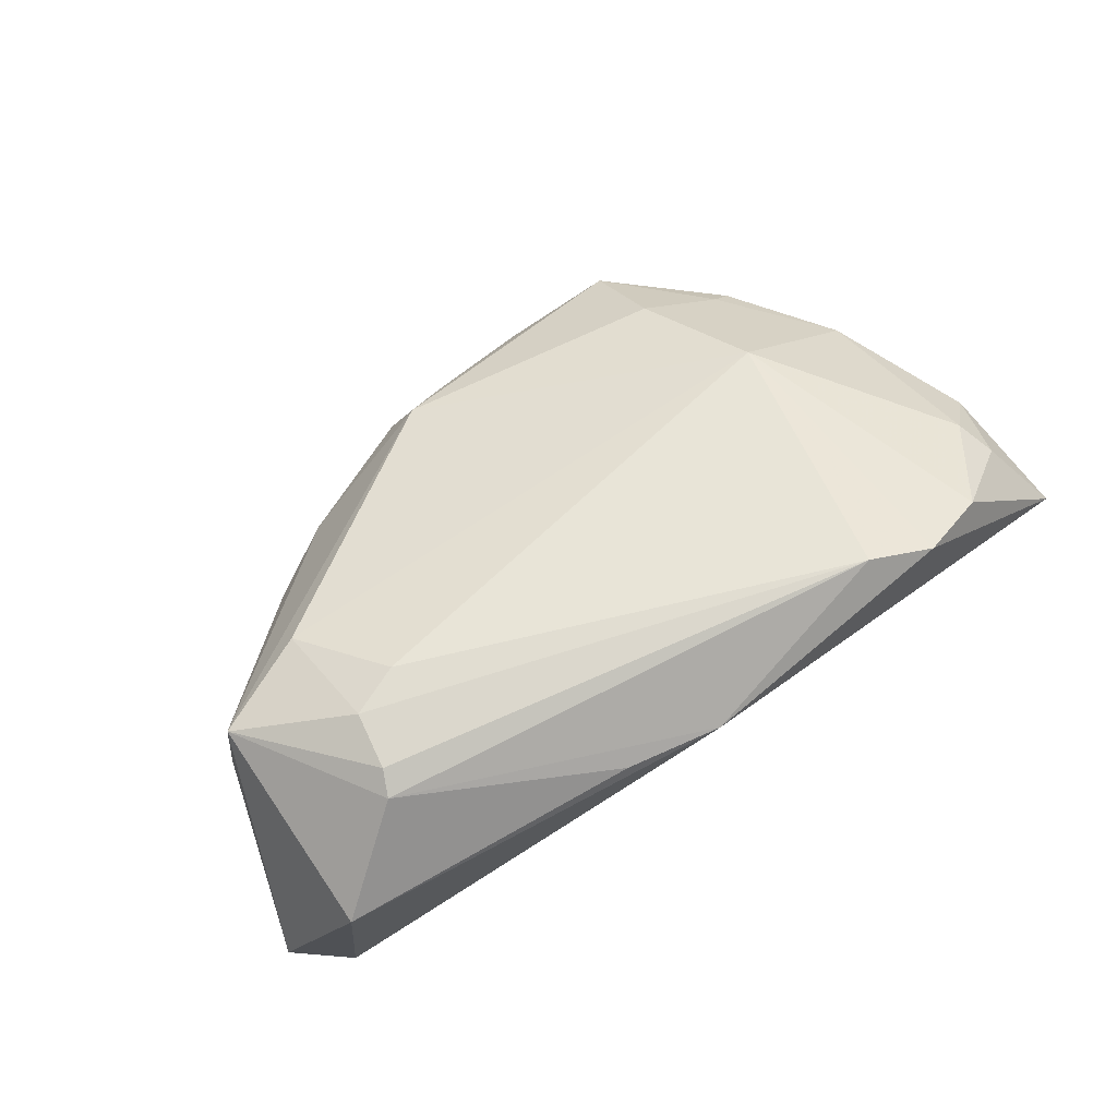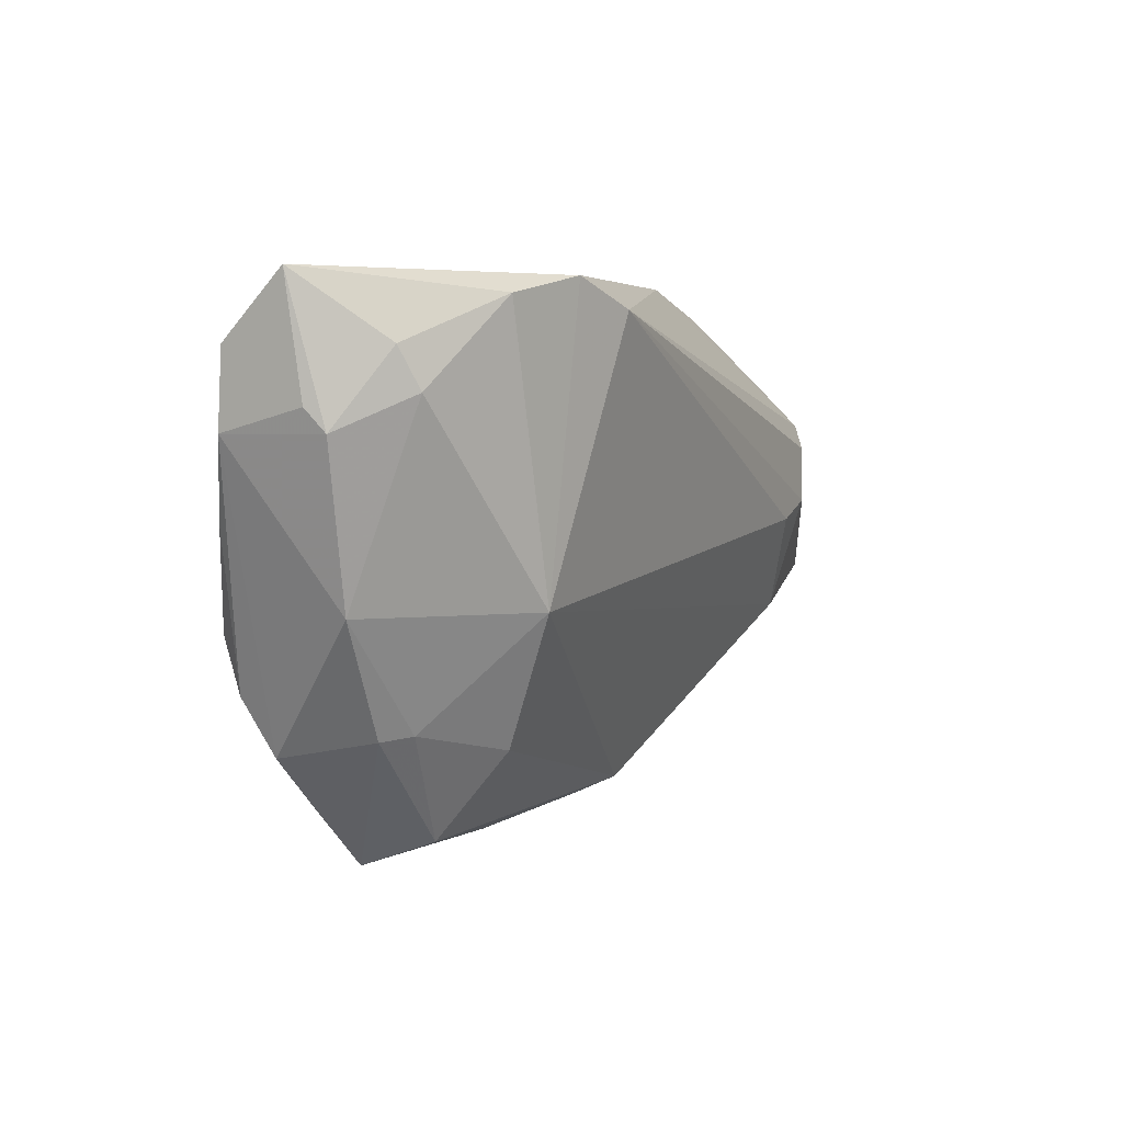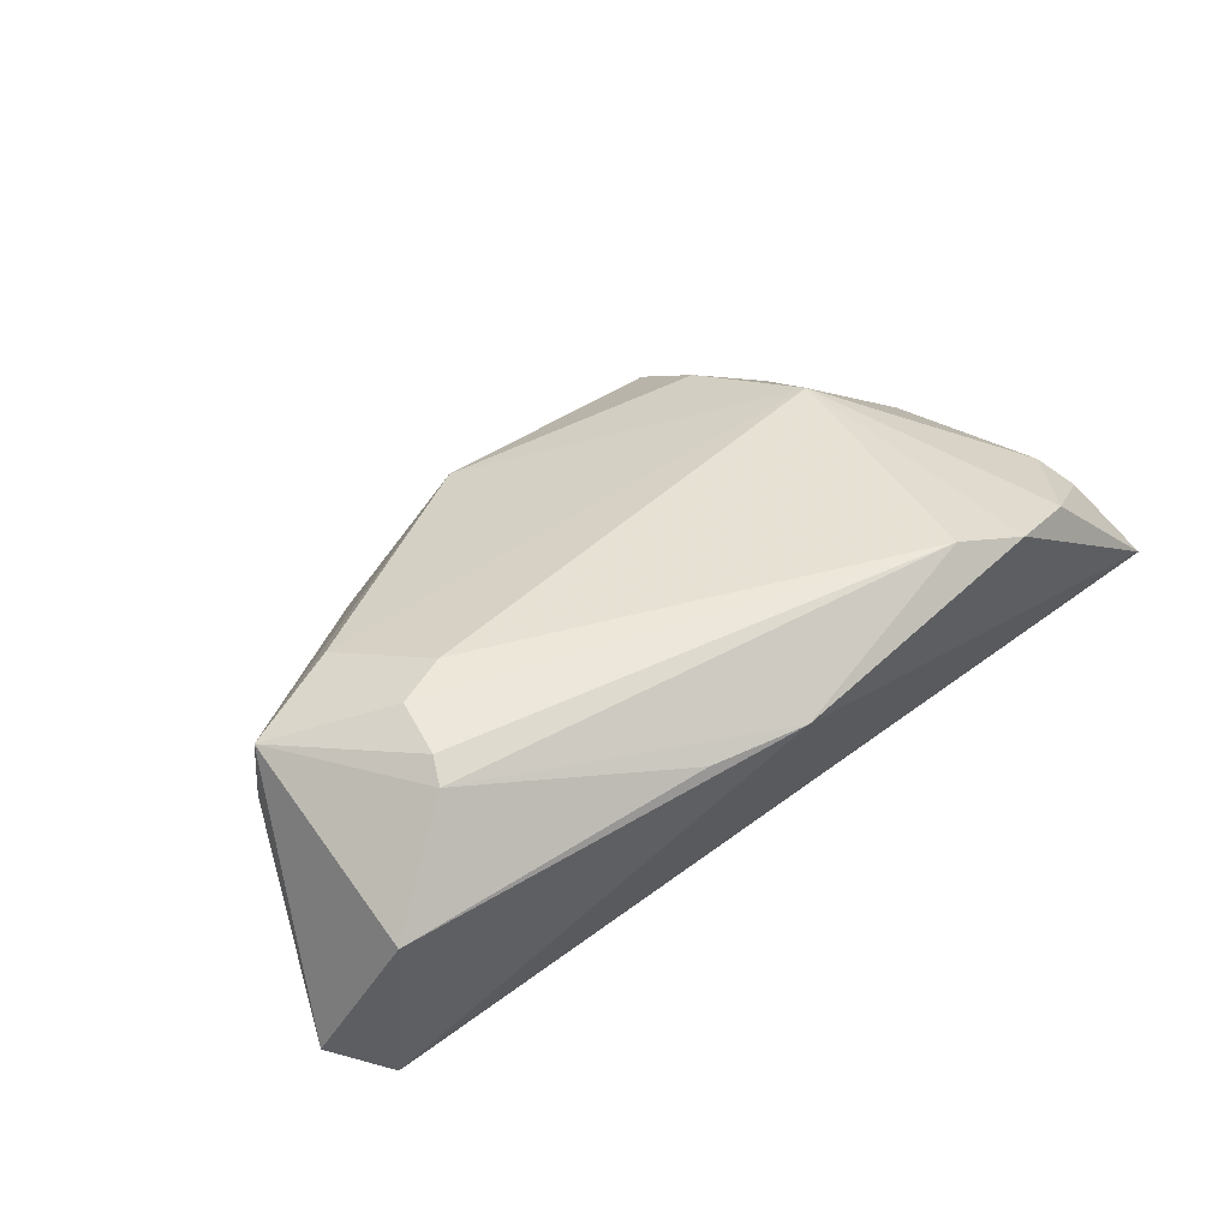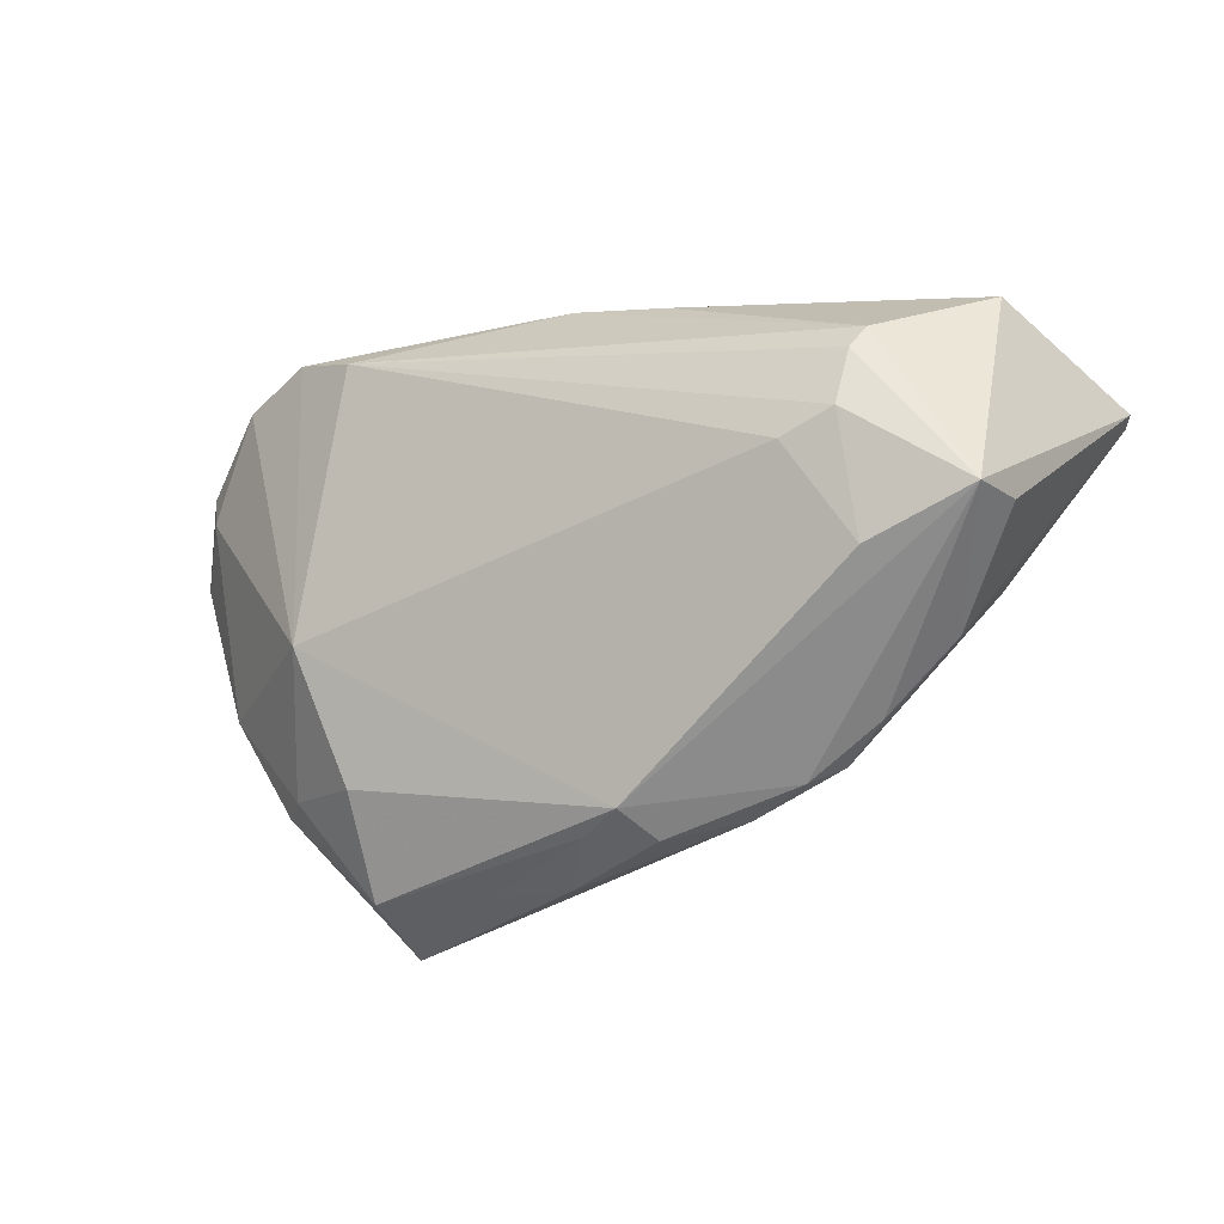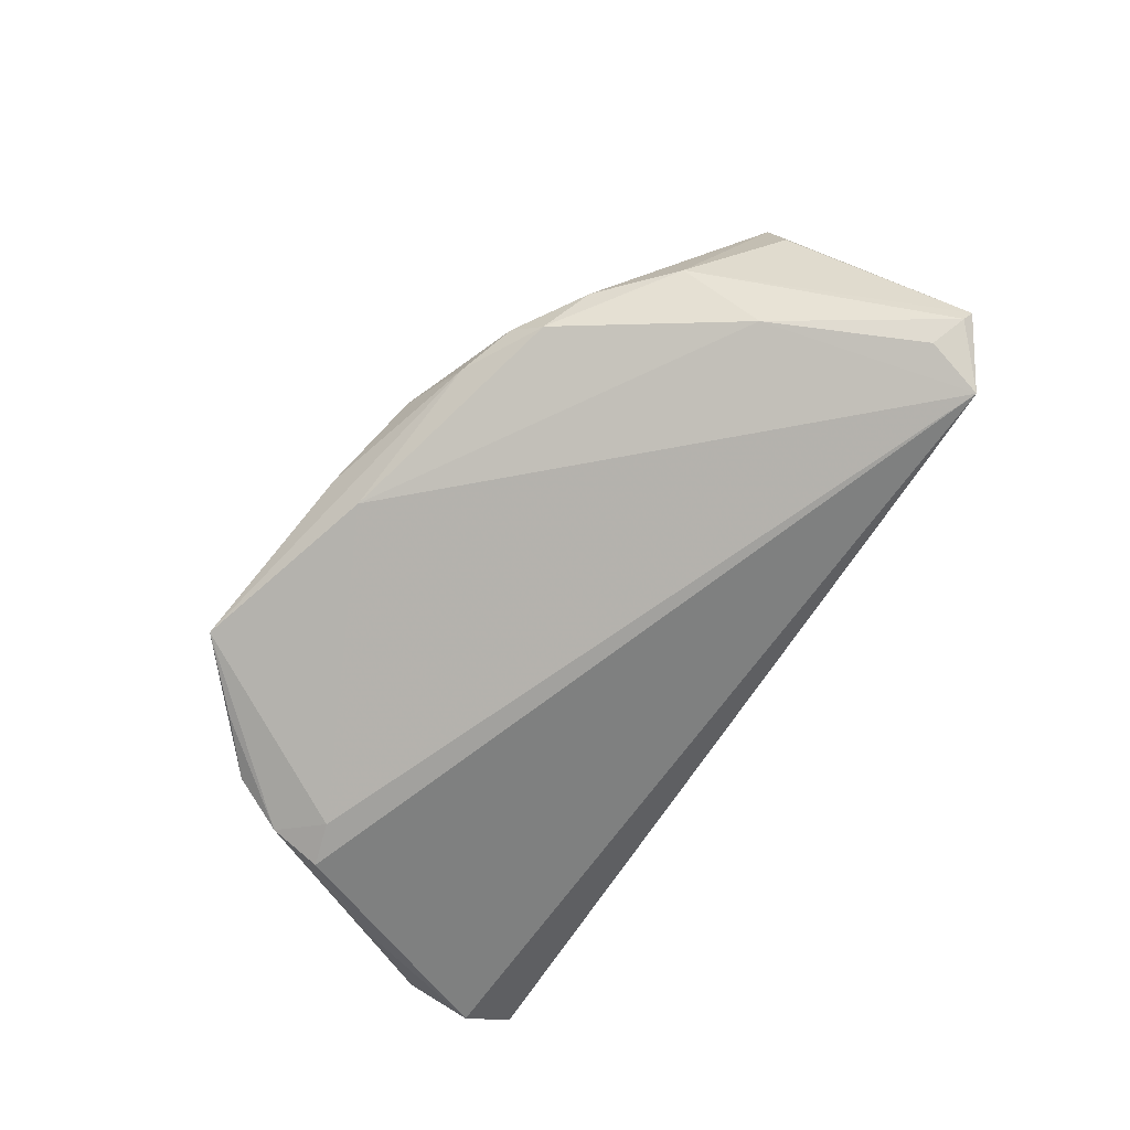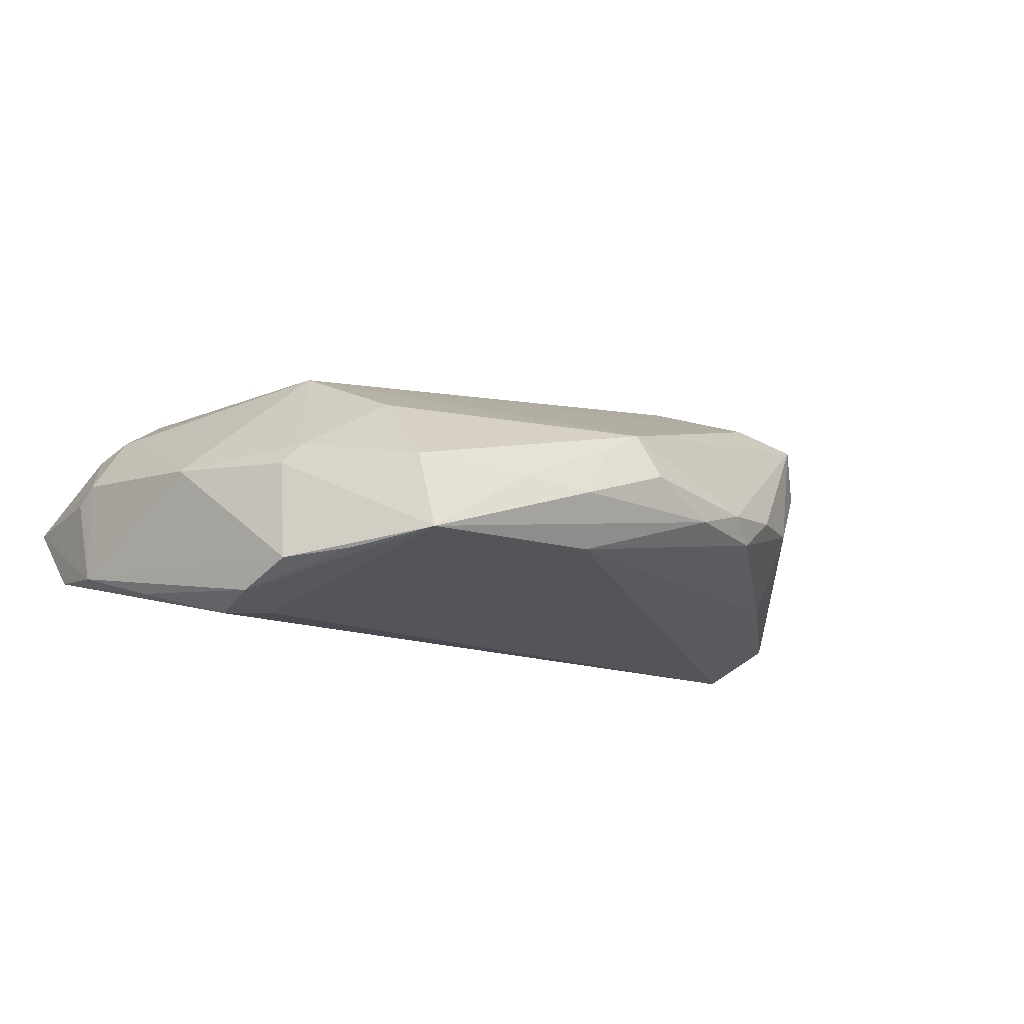
<metadata>
{"format":"obj","ext":"obj","renderer":"f3d","projection":"perspective","resolution":1024,"background":"white","views":[{"elev":68.8,"azim":141.5,"up":"+Z"},{"elev":4.0,"azim":-65.5,"up":"+Y"},{"elev":49.8,"azim":138.5,"up":"+Z"},{"elev":-27.5,"azim":27.0,"up":"+Y"},{"elev":-69.6,"azim":53.6,"up":"+Z"},{"elev":-12.2,"azim":-30.8,"up":"+Z"}]}
</metadata>
<code>
v -0.04157 0.02658 0.01521
v 0.05561 -0.007939 0.008008
v 0.05734 0.0171 -0.01971
v 0.06321 0.01134 -0.01454
v -0.04272 -0.02338 -0.0009882
v 0.03353 -0.001246 0.02117
v 0.04549 -0.01807 -0.0009865
v 0.06427 0.01214 -0.01305
v 0.0169 0.02593 0.01334
v -0.02952 -0.03699 -0.0008103
v -0.03956 -0.01396 -0.01938
v 0.04214 0.008436 0.02052
v -0.03256 -0.0089 0.01544
v -0.05826 0.02916 -0.003388
v -0.04539 -0.01875 -0.01747
v 0.009033 -0.0364 0.0007492
v -0.02315 0.02535 0.02117
v 0.006613 -0.03416 0.006774
v -0.0142 -0.03827 -0.002283
v -0.002777 -0.03508 -0.01054
v 0.05423 -0.009047 0.01561
v -0.04328 -0.02598 -0.0141
v -0.004353 -0.03866 -0.003439
v -0.02921 -0.0408 -0.01112
v 0.05602 0.01865 0.007707
v -0.05251 0.02091 0.006951
v 0.0009434 -0.03558 0.003893
v -0.05208 0.001276 -0.01565
v 0.0406 -0.01384 0.01646
v 0.02596 -0.03157 -0.00219
v -0.0284 -0.02568 0.008366
v -0.03678 -0.0324 -0.01323
v -0.03977 -0.02288 0.002041
v -0.02895 -0.0291 -0.01436
v -0.05124 -0.008698 -0.0001444
v 0.02964 -0.0289 -0.00569
v 0.0475 -0.008241 -0.01147
v 0.01843 -0.03384 -0.004243
v -0.05726 0.02099 -0.01179
v -0.05691 0.01136 -0.01249
v 0.05876 0.009684 -0.01641
v 0.03582 -0.02603 -0.001349
v -0.04542 -0.01177 -0.01959
v 0.04043 0.001114 0.02117
v -0.05687 0.01137 0.0009466
v -0.05068 0.01574 0.009012
v 0.04379 0.01157 0.01899
v -0.03164 0.02888 0.01883
v 0.004247 0.02916 0.01339
v -0.05759 0.01422 -0.001484
f 14 49 3
f 13 46 35
f 14 3 39
f 39 3 43
f 43 3 11
f 46 13 1
f 35 46 45
f 2 7 8
f 47 49 17
f 17 12 47
f 17 13 6
f 6 13 29
f 22 35 40
f 35 45 40
f 14 39 40
f 8 7 4
f 4 3 8
f 4 41 3
f 43 11 15
f 22 40 15
f 20 11 3
f 26 1 14
f 46 1 26
f 14 45 26
f 26 45 46
f 14 1 48
f 48 49 14
f 17 49 48
f 48 13 17
f 48 1 13
f 33 13 35
f 33 31 13
f 21 47 12
f 7 2 21
f 21 42 7
f 21 2 8
f 44 12 17
f 17 6 44
f 44 21 12
f 44 6 29
f 29 21 44
f 38 20 36
f 7 42 36
f 28 39 43
f 28 40 39
f 43 15 28
f 28 15 40
f 50 45 14
f 14 40 50
f 50 40 45
f 24 20 38
f 24 15 11
f 38 36 30
f 30 36 42
f 42 21 30
f 5 35 22
f 5 33 35
f 22 24 5
f 49 47 9
f 47 21 25
f 25 9 47
f 49 9 25
f 25 3 49
f 25 21 8
f 8 3 25
f 41 4 37
f 37 36 20
f 37 4 7
f 7 36 37
f 3 41 37
f 37 20 3
f 22 15 32
f 32 24 22
f 15 24 32
f 11 20 34
f 34 24 11
f 20 24 34
f 18 21 29
f 18 30 21
f 29 13 18
f 13 31 18
f 23 24 38
f 10 18 31
f 10 5 24
f 31 33 10
f 33 5 10
f 16 23 38
f 38 30 16
f 30 18 16
f 24 23 19
f 19 10 24
f 18 10 27
f 10 19 27
f 27 19 23
f 27 16 18
f 23 16 27

</code>
